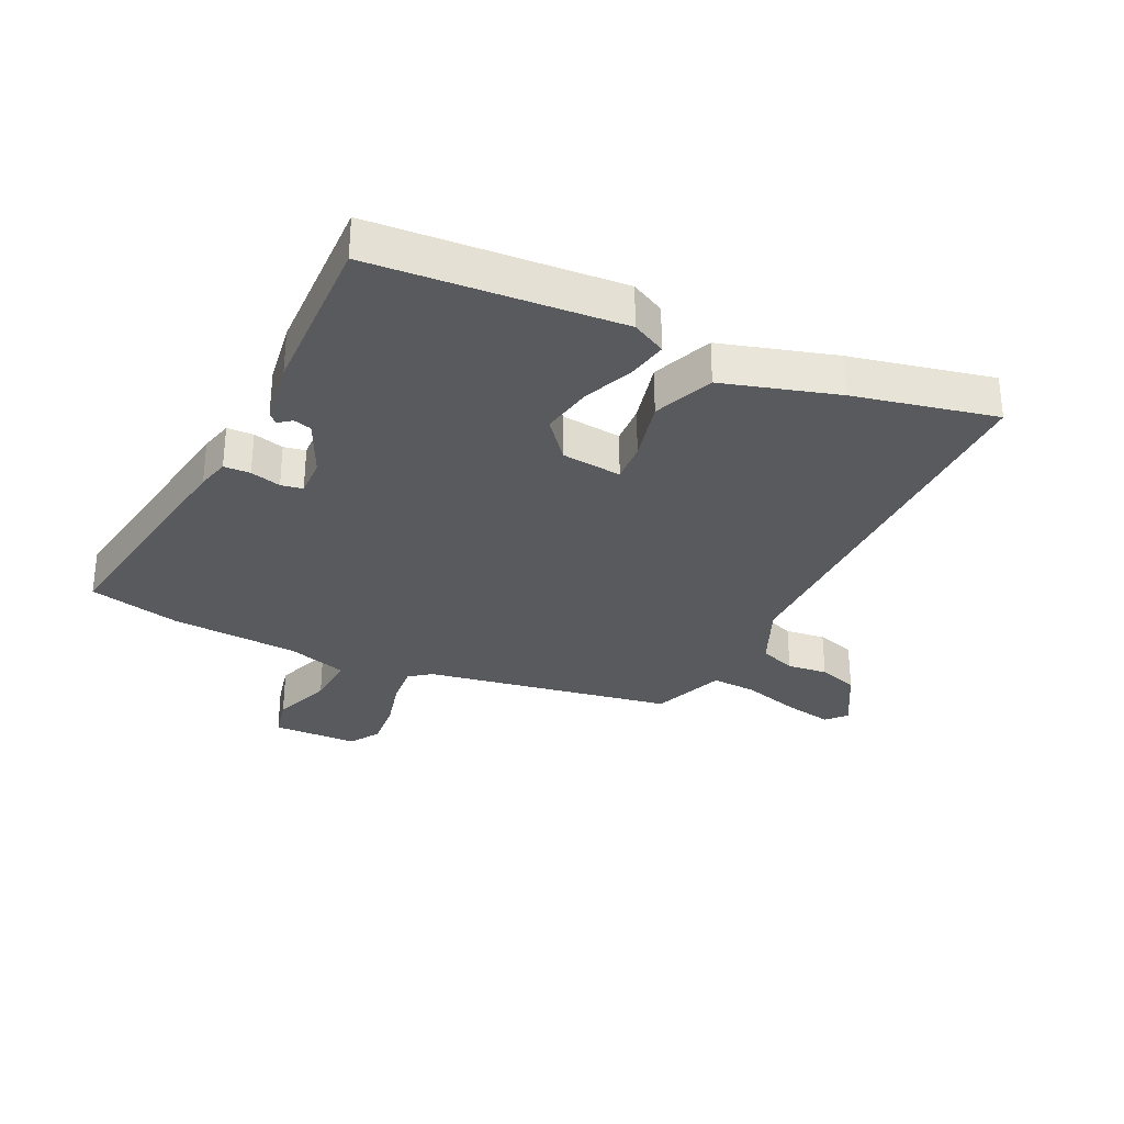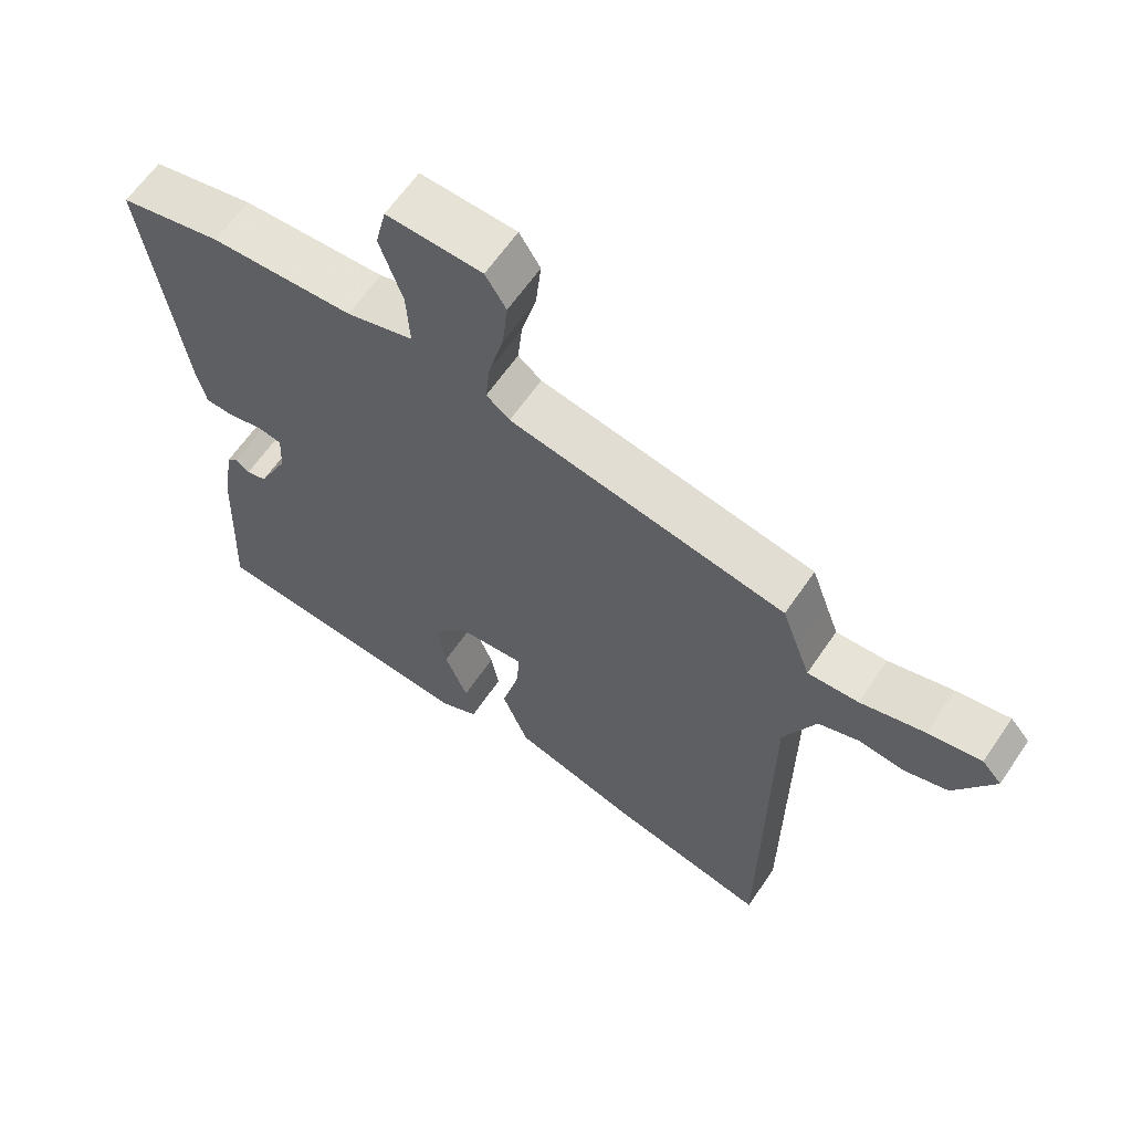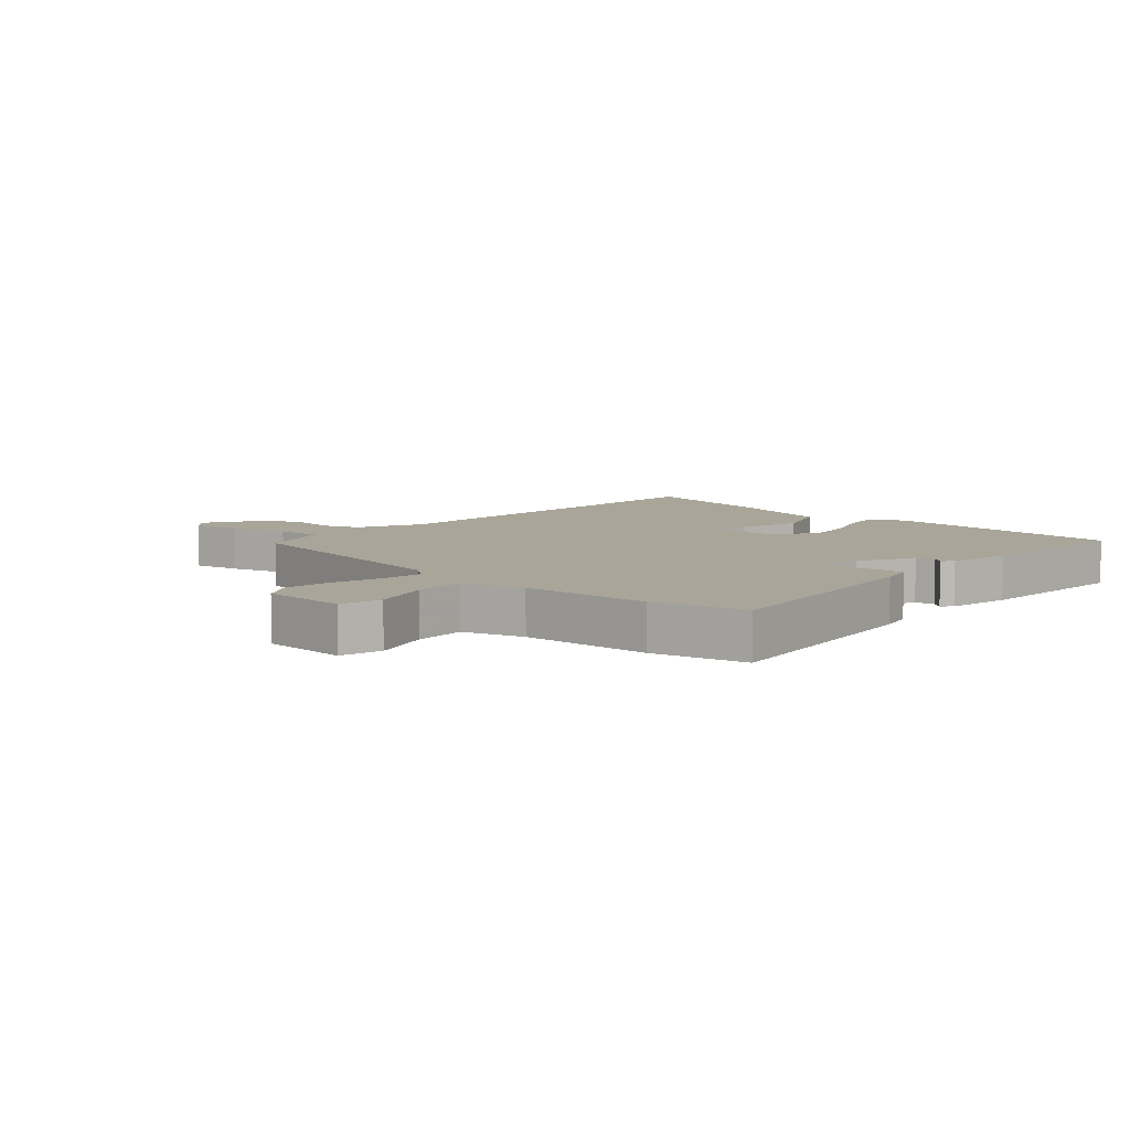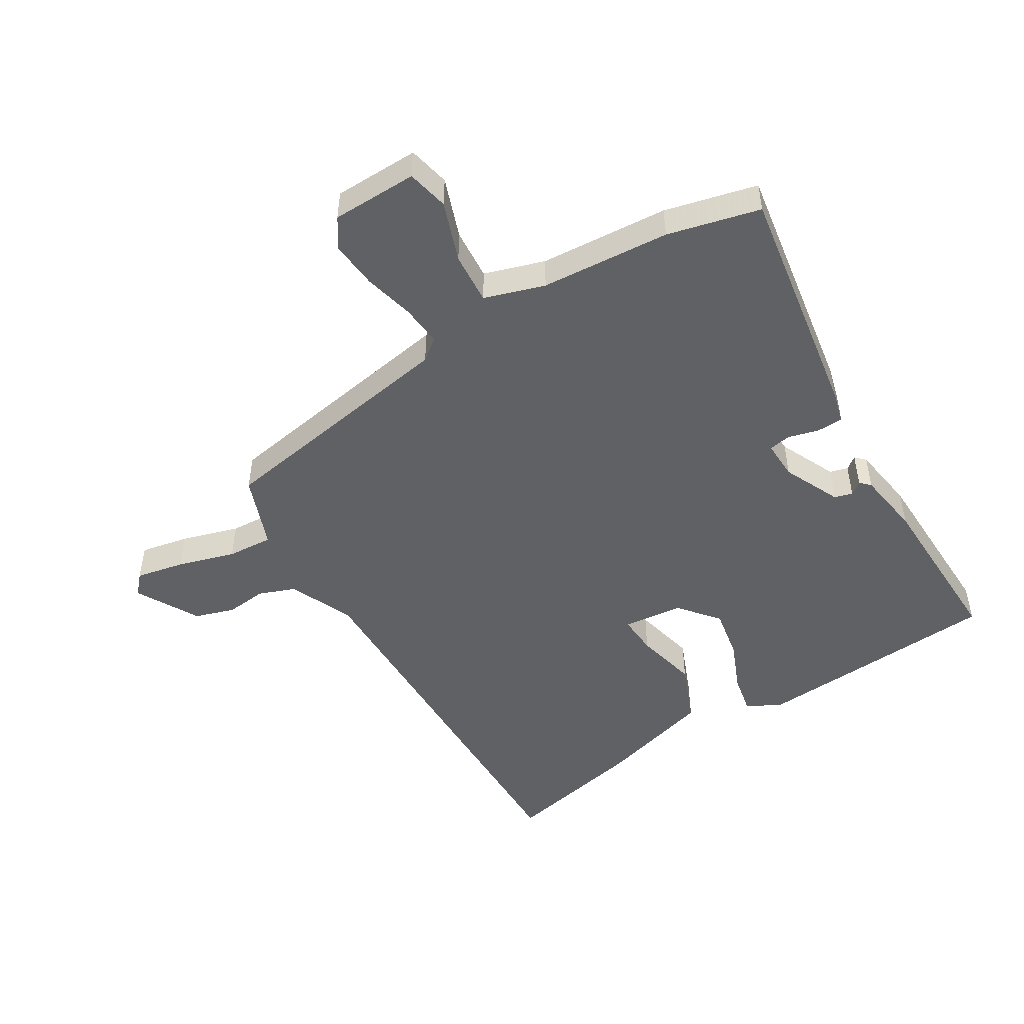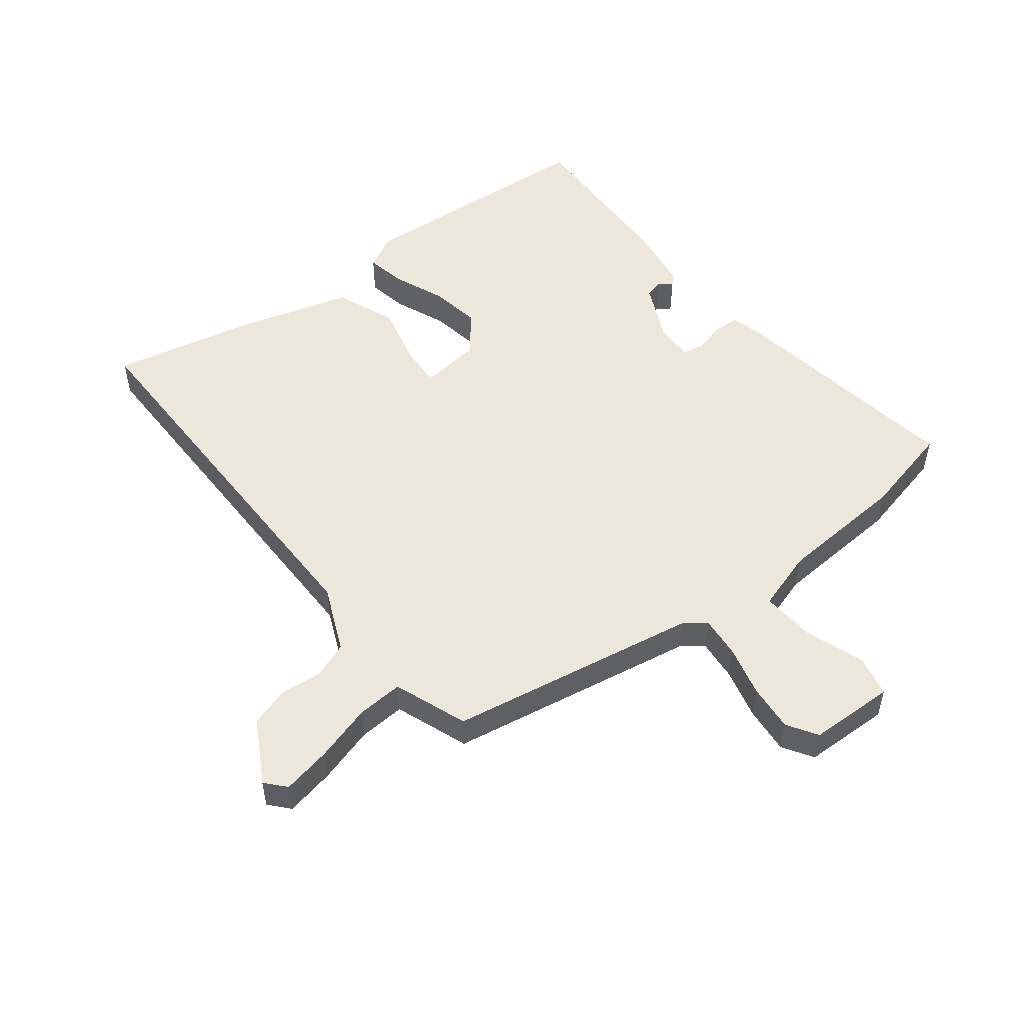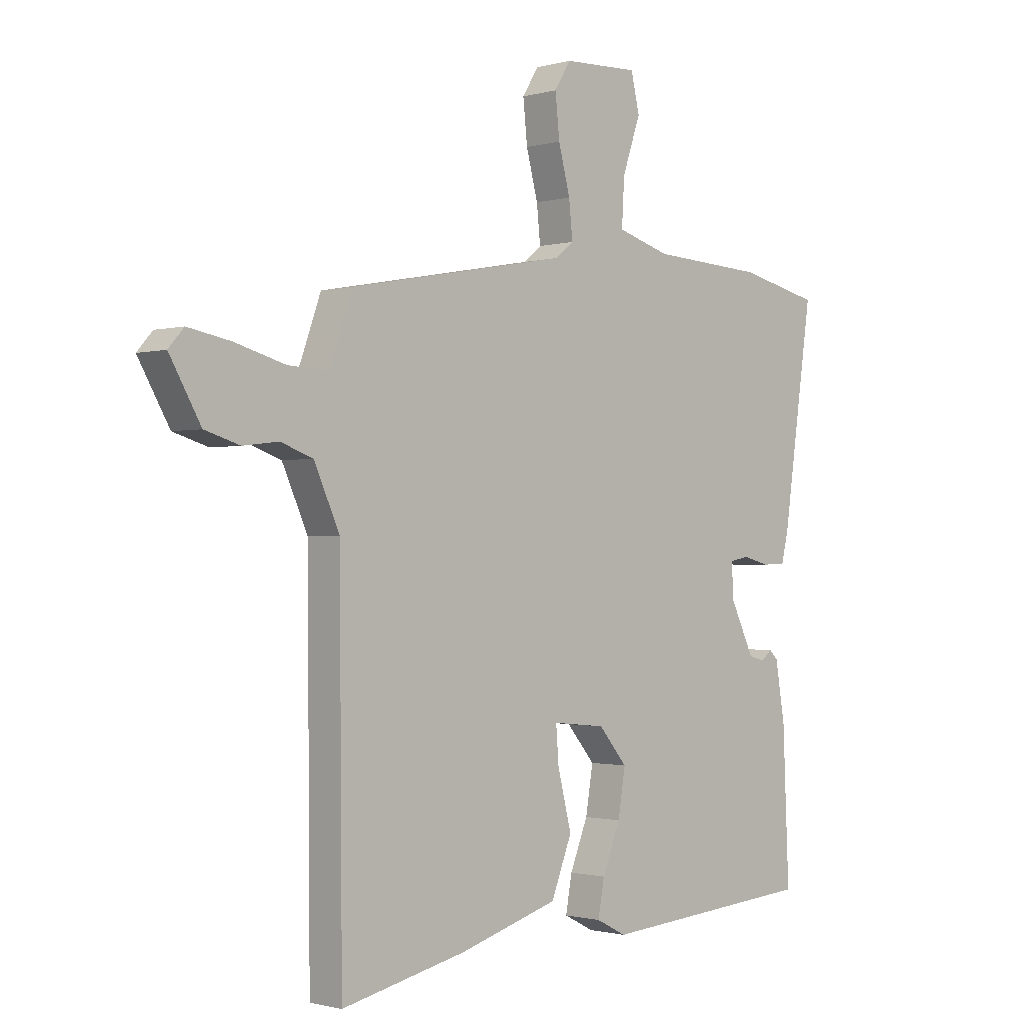
<metadata>
{"format":"obj","ext":"obj","renderer":"f3d","projection":"perspective","resolution":1024,"background":"white","views":[{"elev":-30.9,"azim":153.9,"up":"+Y"},{"elev":62.9,"azim":-145.8,"up":"+Z"},{"elev":7.4,"azim":42.6,"up":"+Y"},{"elev":-49.0,"azim":30.5,"up":"+Y"},{"elev":52.1,"azim":-38.4,"up":"+Y"},{"elev":-1.1,"azim":-44.7,"up":"+Z"}]}
</metadata>
<code>
v 0.487 0.07 -0.509
v 0.078 0.07 -0.542
v 0.021 0.07 -0.513
v 0.033 0.07 -0.447
v 0.067 0.07 -0.362
v 0.081 0.07 -0.277
v 0.027 0.07 -0.213
v -0.073 0.07 -0.203
v -0.068 0.07 -0.27
v -0.042 0.07 -0.374
v -0.081 0.07 -0.474
v -0.27 0.07 -0.531
v -0.504 0.07 -0.584
v -0.509 0.07 0.08
v -0.557 0.07 0.187
v -0.618 0.07 0.209
v -0.685 0.07 0.201
v -0.751 0.07 0.221
v -0.81 0.07 0.324
v -0.781 0.07 0.357
v -0.701 0.07 0.342
v -0.605 0.07 0.315
v -0.529 0.07 0.311
v -0.509 0.07 0.366
v -0.485 0.07 0.433
v -0.072 0.07 0.509
v -0.037 0.07 0.537
v -0.044 0.07 0.605
v -0.066 0.07 0.689
v -0.074 0.07 0.767
v -0.043 0.07 0.817
v 0.099 0.07 0.822
v 0.115 0.07 0.753
v 0.081 0.07 0.653
v 0.076 0.07 0.567
v 0.176 0.07 0.537
v 0.39 0.07 0.525
v 0.543 0.07 0.49
v 0.486 0.07 0.094
v 0.473 0.07 0.04
v 0.429 0.07 0.038
v 0.378 0.07 0.051
v 0.342 0.07 0.044
v 0.345 0.07 -0.02
v 0.39 0.07 -0.114
v 0.42 0.07 -0.122
v 0.441 0.07 -0.105
v 0.457 0.07 -0.121
v 0.475 0.07 -0.229
v 0.487 0 -0.509
v 0.078 0 -0.542
v 0.021 0 -0.513
v 0.033 0 -0.447
v 0.067 0 -0.362
v 0.081 0 -0.277
v 0.027 0 -0.213
v -0.073 0 -0.203
v -0.068 0 -0.27
v -0.042 0 -0.374
v -0.081 0 -0.474
v -0.27 0 -0.531
v -0.504 0 -0.584
v -0.509 0 0.08
v -0.557 0 0.187
v -0.618 0 0.209
v -0.685 0 0.201
v -0.751 0 0.221
v -0.81 0 0.324
v -0.781 0 0.357
v -0.701 0 0.342
v -0.605 0 0.315
v -0.529 0 0.311
v -0.509 0 0.366
v -0.485 0 0.433
v -0.072 0 0.509
v -0.037 0 0.537
v -0.044 0 0.605
v -0.066 0 0.689
v -0.074 0 0.767
v -0.043 0 0.817
v 0.099 0 0.822
v 0.115 0 0.753
v 0.081 0 0.653
v 0.076 0 0.567
v 0.176 0 0.537
v 0.39 0 0.525
v 0.543 0 0.49
v 0.486 0 0.094
v 0.473 0 0.04
v 0.429 0 0.038
v 0.378 0 0.051
v 0.342 0 0.044
v 0.345 0 -0.02
v 0.39 0 -0.114
v 0.42 0 -0.122
v 0.441 0 -0.105
v 0.457 0 -0.121
v 0.475 0 -0.229
f 2 3 4
f 1 2 4
f 49 1 4
f 48 49 4
f 47 48 4
f 46 47 4
f 45 46 4 5
f 44 45 5 6
f 43 44 6 7
f 40 41 42
f 39 40 42
f 38 39 42
f 37 38 42
f 36 37 42
f 35 36 42 43
f 32 33 34
f 31 32 34
f 30 31 34
f 29 30 34
f 28 29 34
f 27 28 34 35
f 43 7 8
f 35 43 8
f 27 35 8
f 26 27 8
f 20 21 22
f 19 20 22
f 18 19 22
f 17 18 22
f 16 17 22
f 15 16 22 23
f 14 15 23 24
f 14 24 25
f 13 14 25
f 12 13 25
f 11 12 25
f 10 11 25
f 9 10 25
f 25 26 8
f 8 9 25
f 53 52 51
f 53 51 50
f 53 50 98
f 53 98 97
f 53 97 96
f 53 96 95
f 54 53 95 94
f 55 54 94 93
f 56 55 93 92
f 91 90 89
f 91 89 88
f 91 88 87
f 91 87 86
f 91 86 85
f 92 91 85 84
f 83 82 81
f 83 81 80
f 83 80 79
f 83 79 78
f 83 78 77
f 84 83 77 76
f 57 56 92
f 57 92 84
f 57 84 76
f 57 76 75
f 71 70 69
f 71 69 68
f 71 68 67
f 71 67 66
f 71 66 65
f 72 71 65 64
f 73 72 64 63
f 74 73 63
f 74 63 62
f 74 62 61
f 74 61 60
f 74 60 59
f 74 59 58
f 57 75 74
f 74 58 57
f 1 50 51 2
f 2 51 52 3
f 3 52 53 4
f 4 53 54 5
f 5 54 55 6
f 6 55 56 7
f 7 56 57 8
f 8 57 58 9
f 9 58 59 10
f 10 59 60 11
f 11 60 61 12
f 12 61 62 13
f 13 62 63 14
f 14 63 64 15
f 15 64 65 16
f 16 65 66 17
f 17 66 67 18
f 18 67 68 19
f 19 68 69 20
f 20 69 70 21
f 21 70 71 22
f 22 71 72 23
f 23 72 73 24
f 24 73 74 25
f 25 74 75 26
f 26 75 76 27
f 27 76 77 28
f 28 77 78 29
f 29 78 79 30
f 30 79 80 31
f 31 80 81 32
f 32 81 82 33
f 33 82 83 34
f 34 83 84 35
f 35 84 85 36
f 36 85 86 37
f 37 86 87 38
f 38 87 88 39
f 39 88 89 40
f 40 89 90 41
f 41 90 91 42
f 42 91 92 43
f 43 92 93 44
f 44 93 94 45
f 45 94 95 46
f 46 95 96 47
f 47 96 97 48
f 48 97 98 49
f 49 98 50 1

</code>
